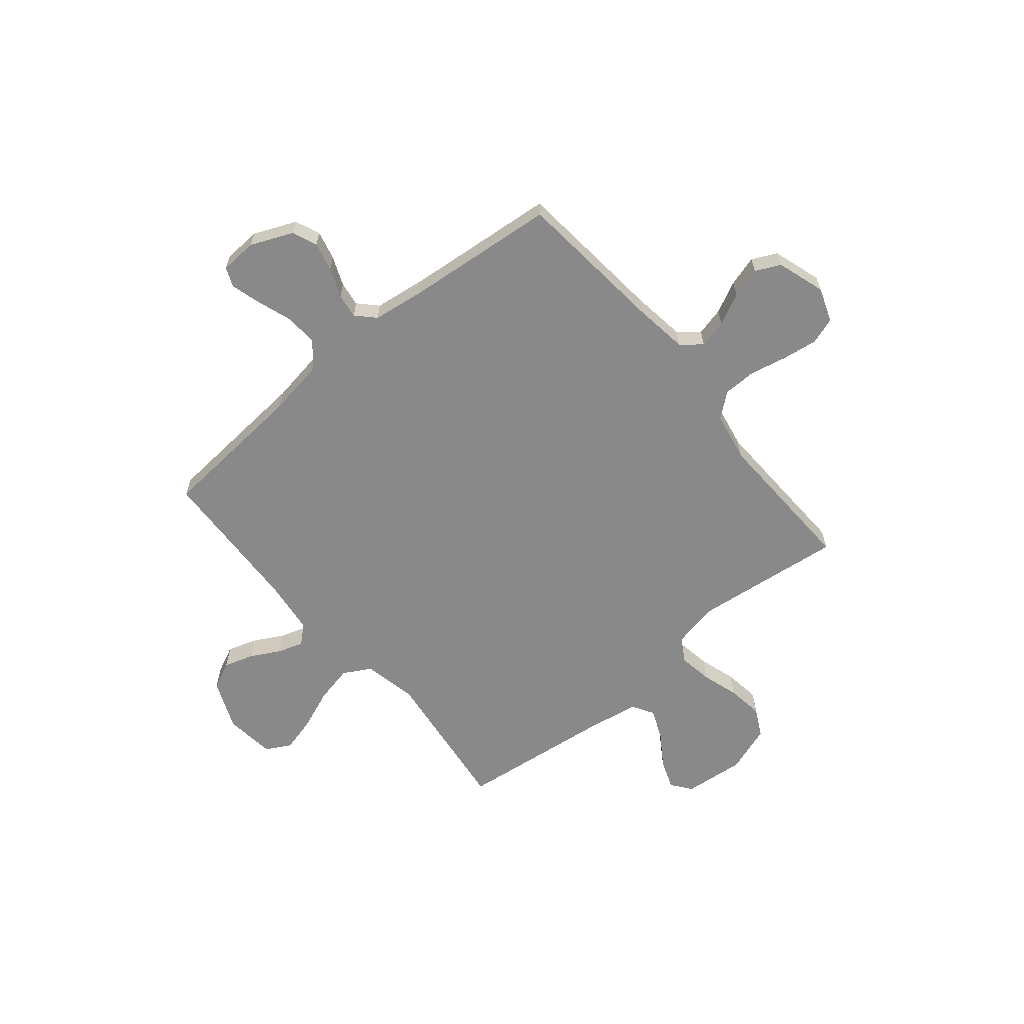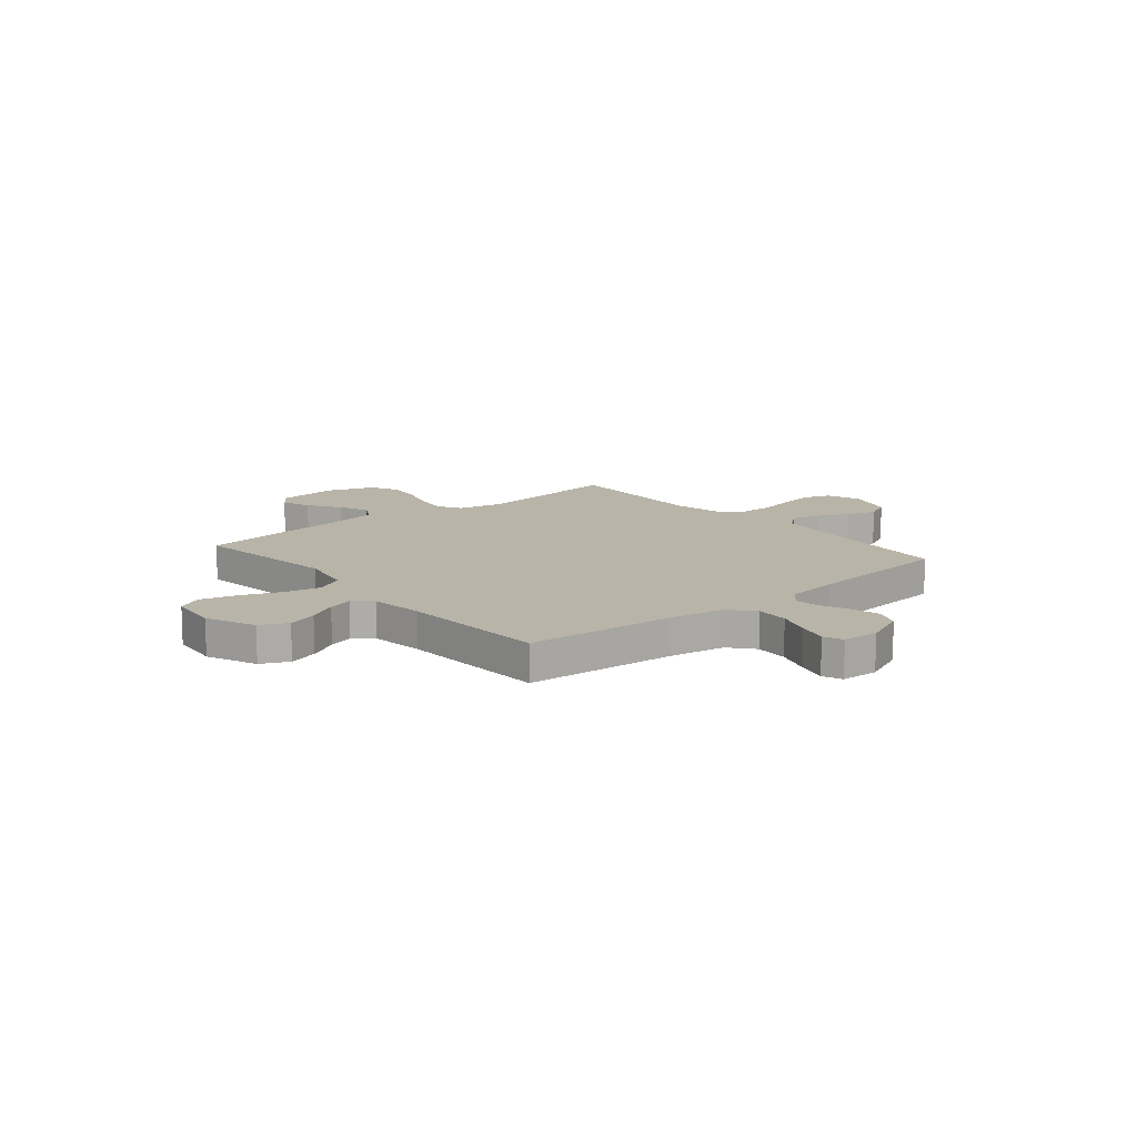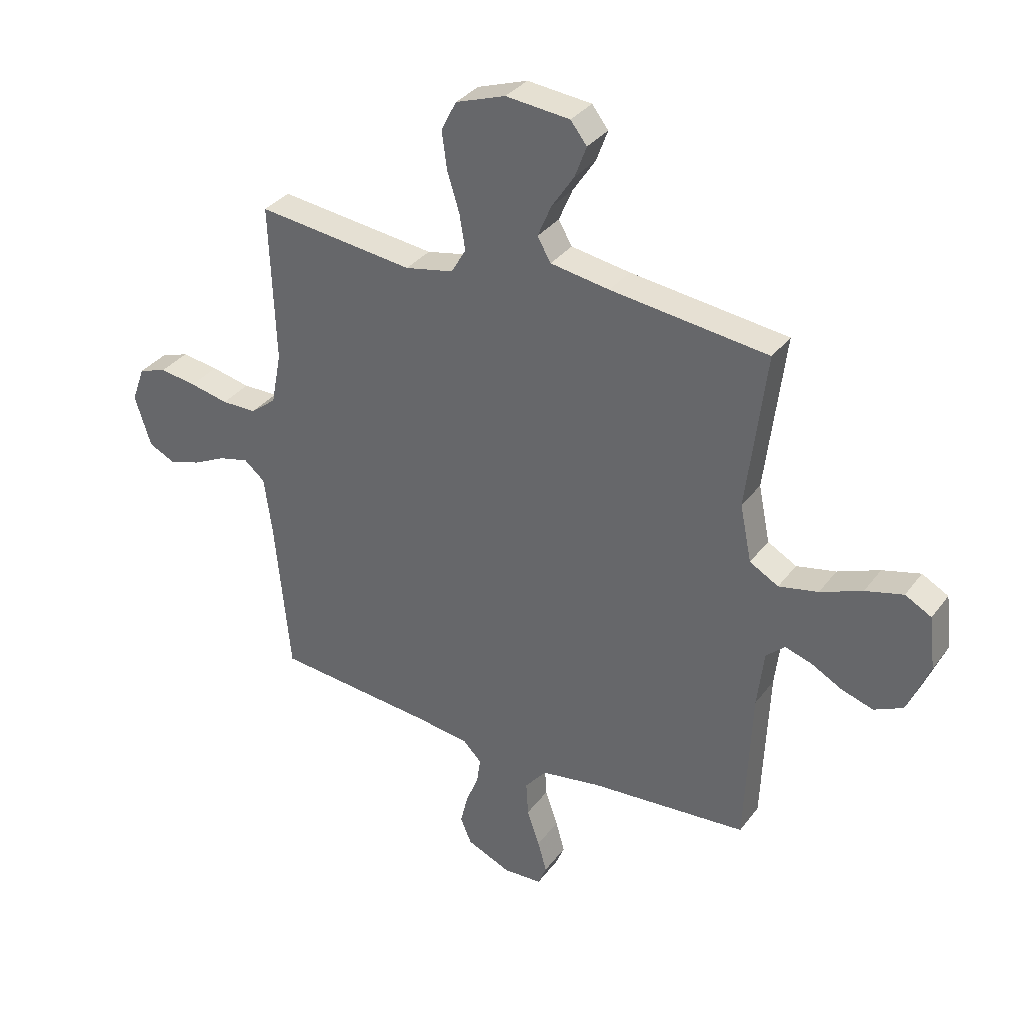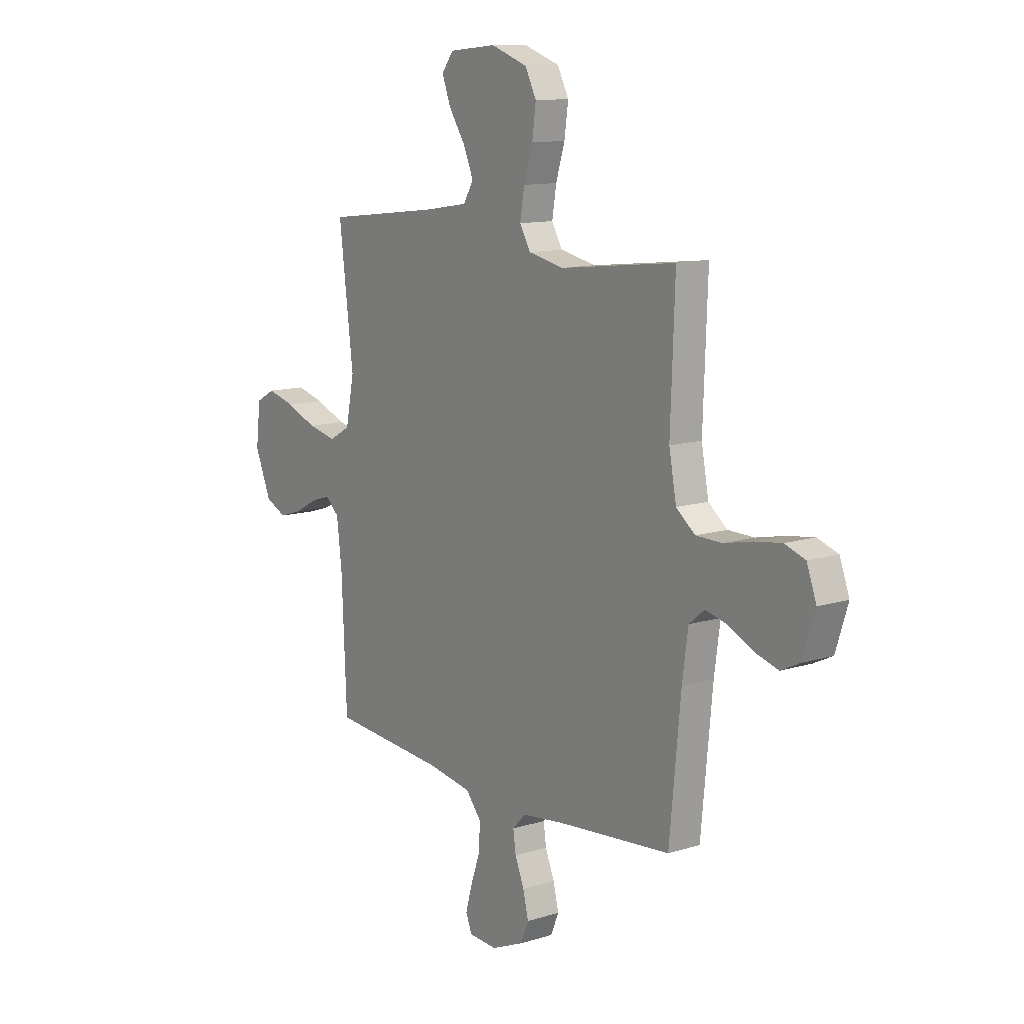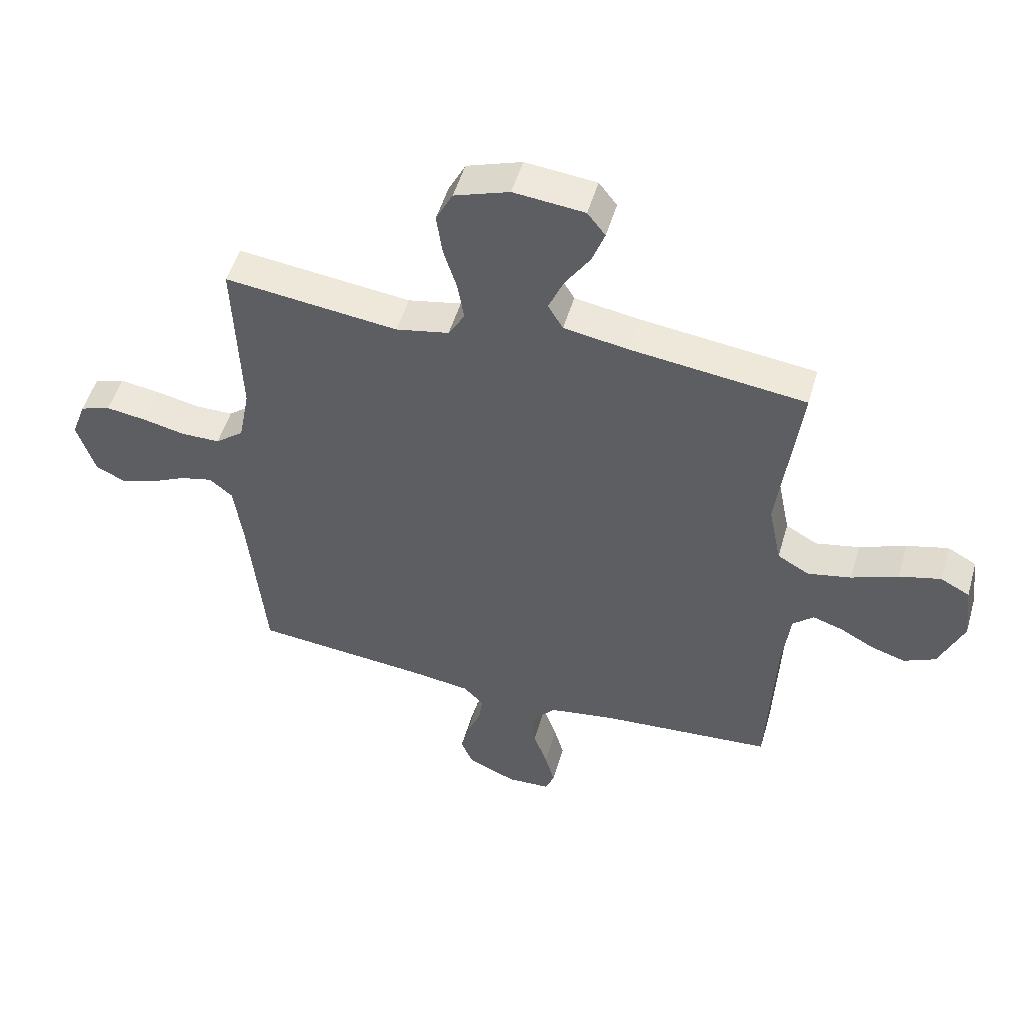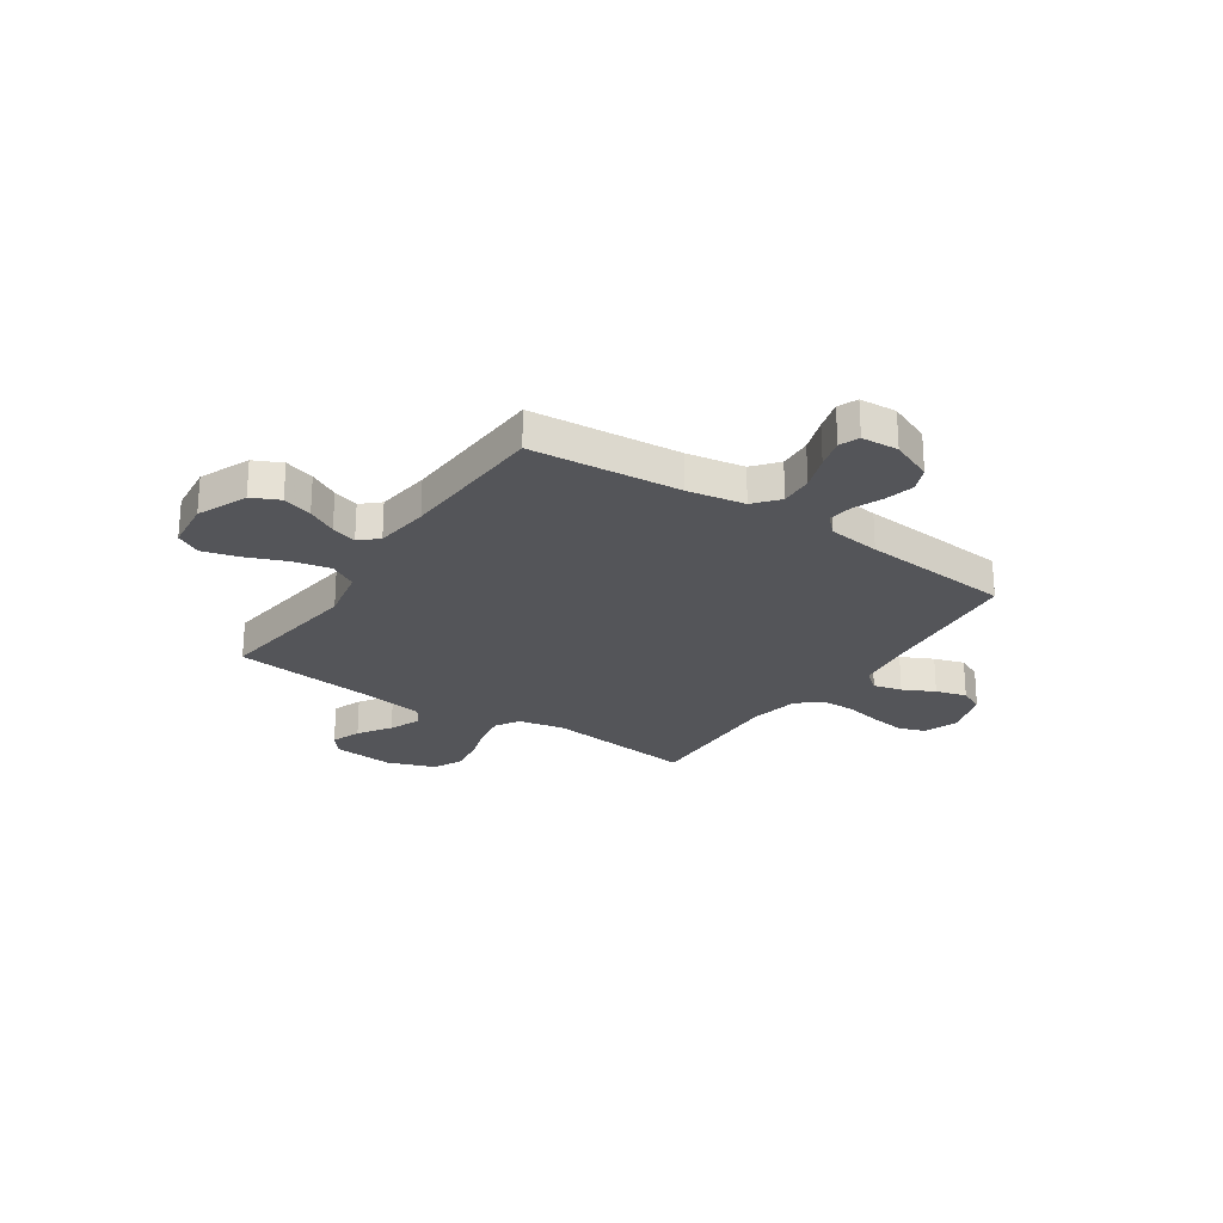
<metadata>
{"format":"obj","ext":"obj","renderer":"f3d","projection":"perspective","resolution":1024,"background":"white","views":[{"elev":-63.0,"azim":-140.3,"up":"+Y"},{"elev":13.0,"azim":140.0,"up":"+Y"},{"elev":33.8,"azim":31.2,"up":"+Z"},{"elev":11.9,"azim":-126.5,"up":"+Z"},{"elev":51.1,"azim":16.1,"up":"+Z"},{"elev":-24.6,"azim":146.1,"up":"+Y"}]}
</metadata>
<code>
v -0.5 0.07 0.5
v -0.2 0.07 0.465
v -0.108 0.07 0.484
v -0.08 0.07 0.532
v -0.091 0.07 0.599
v -0.114 0.07 0.673
v -0.124 0.07 0.745
v -0.095 0.07 0.802
v 0 0.07 0.835
v 0.122 0.07 0.823
v 0.153 0.07 0.783
v 0.131 0.07 0.724
v 0.088 0.07 0.659
v 0.062 0.07 0.598
v 0.088 0.07 0.554
v 0.2 0.07 0.536
v 0.5 0.07 0.5
v 0.463 0.07 0.2
v 0.485 0.07 0.092
v 0.54 0.07 0.061
v 0.615 0.07 0.077
v 0.695 0.07 0.109
v 0.767 0.07 0.128
v 0.817 0.07 0.101
v 0.829 0.07 0
v 0.787 0.07 -0.1
v 0.732 0.07 -0.126
v 0.672 0.07 -0.107
v 0.613 0.07 -0.075
v 0.562 0.07 -0.059
v 0.526 0.07 -0.091
v 0.513 0.07 -0.2
v 0.5 0.07 -0.5
v 0.2 0.07 -0.524
v 0.086 0.07 -0.543
v 0.045 0.07 -0.592
v 0.049 0.07 -0.658
v 0.073 0.07 -0.727
v 0.09 0.07 -0.787
v 0.074 0.07 -0.826
v 0 0.07 -0.83
v -0.084 0.07 -0.794
v -0.105 0.07 -0.744
v -0.091 0.07 -0.686
v -0.067 0.07 -0.628
v -0.06 0.07 -0.578
v -0.095 0.07 -0.542
v -0.2 0.07 -0.528
v -0.5 0.07 -0.5
v -0.529 0.07 -0.2
v -0.544 0.07 -0.091
v -0.584 0.07 -0.058
v -0.641 0.07 -0.072
v -0.704 0.07 -0.103
v -0.765 0.07 -0.121
v -0.815 0.07 -0.097
v -0.846 0.07 0
v -0.821 0.07 0.068
v -0.768 0.07 0.086
v -0.698 0.07 0.076
v -0.624 0.07 0.06
v -0.557 0.07 0.061
v -0.508 0.07 0.1
v -0.489 0.07 0.2
v -0.5 0 0.5
v -0.2 0 0.465
v -0.108 0 0.484
v -0.08 0 0.532
v -0.091 0 0.599
v -0.114 0 0.673
v -0.124 0 0.745
v -0.095 0 0.802
v 0 0 0.835
v 0.122 0 0.823
v 0.153 0 0.783
v 0.131 0 0.724
v 0.088 0 0.659
v 0.062 0 0.598
v 0.088 0 0.554
v 0.2 0 0.536
v 0.5 0 0.5
v 0.463 0 0.2
v 0.485 0 0.092
v 0.54 0 0.061
v 0.615 0 0.077
v 0.695 0 0.109
v 0.767 0 0.128
v 0.817 0 0.101
v 0.829 0 0
v 0.787 0 -0.1
v 0.732 0 -0.126
v 0.672 0 -0.107
v 0.613 0 -0.075
v 0.562 0 -0.059
v 0.526 0 -0.091
v 0.513 0 -0.2
v 0.5 0 -0.5
v 0.2 0 -0.524
v 0.086 0 -0.543
v 0.045 0 -0.592
v 0.049 0 -0.658
v 0.073 0 -0.727
v 0.09 0 -0.787
v 0.074 0 -0.826
v 0 0 -0.83
v -0.084 0 -0.794
v -0.105 0 -0.744
v -0.091 0 -0.686
v -0.067 0 -0.628
v -0.06 0 -0.578
v -0.095 0 -0.542
v -0.2 0 -0.528
v -0.5 0 -0.5
v -0.529 0 -0.2
v -0.544 0 -0.091
v -0.584 0 -0.058
v -0.641 0 -0.072
v -0.704 0 -0.103
v -0.765 0 -0.121
v -0.815 0 -0.097
v -0.846 0 0
v -0.821 0 0.068
v -0.768 0 0.086
v -0.698 0 0.076
v -0.624 0 0.06
v -0.557 0 0.061
v -0.508 0 0.1
v -0.489 0 0.2
f 58 59 60 61
f 56 57 58 61
f 56 61 62
f 53 54 55 56
f 52 53 56 62
f 51 52 62 63
f 48 49 50
f 47 48 50 51
f 42 43 44 45
f 42 45 46
f 41 42 46
f 40 41 46
f 37 38 39 40
f 37 40 46
f 36 37 46 47
f 32 33 34
f 31 32 34 35
f 26 27 28 29
f 26 29 30
f 25 26 30
f 24 25 30
f 21 22 23 24
f 20 21 24 30
f 19 20 30 31
f 16 17 18
f 15 16 18 19
f 10 11 12 13
f 10 13 14
f 9 10 14
f 8 9 14
f 5 6 7 8
f 4 5 8 14
f 3 4 14 15
f 64 1 2
f 64 2 3
f 35 36 47 51
f 35 51 63 64
f 19 31 35 64
f 3 15 19 64
f 125 124 123 122
f 125 122 121 120
f 126 125 120
f 120 119 118 117
f 126 120 117 116
f 127 126 116 115
f 114 113 112
f 115 114 112 111
f 109 108 107 106
f 110 109 106
f 110 106 105
f 110 105 104
f 104 103 102 101
f 110 104 101
f 111 110 101 100
f 98 97 96
f 99 98 96 95
f 93 92 91 90
f 94 93 90
f 94 90 89
f 94 89 88
f 88 87 86 85
f 94 88 85 84
f 95 94 84 83
f 82 81 80
f 83 82 80 79
f 77 76 75 74
f 78 77 74
f 78 74 73
f 78 73 72
f 72 71 70 69
f 78 72 69 68
f 79 78 68 67
f 66 65 128
f 67 66 128
f 115 111 100 99
f 128 127 115 99
f 128 99 95 83
f 128 83 79 67
f 1 65 66 2
f 2 66 67 3
f 3 67 68 4
f 4 68 69 5
f 5 69 70 6
f 6 70 71 7
f 7 71 72 8
f 8 72 73 9
f 9 73 74 10
f 10 74 75 11
f 11 75 76 12
f 12 76 77 13
f 13 77 78 14
f 14 78 79 15
f 15 79 80 16
f 16 80 81 17
f 17 81 82 18
f 18 82 83 19
f 19 83 84 20
f 20 84 85 21
f 21 85 86 22
f 22 86 87 23
f 23 87 88 24
f 24 88 89 25
f 25 89 90 26
f 26 90 91 27
f 27 91 92 28
f 28 92 93 29
f 29 93 94 30
f 30 94 95 31
f 31 95 96 32
f 32 96 97 33
f 33 97 98 34
f 34 98 99 35
f 35 99 100 36
f 36 100 101 37
f 37 101 102 38
f 38 102 103 39
f 39 103 104 40
f 40 104 105 41
f 41 105 106 42
f 42 106 107 43
f 43 107 108 44
f 44 108 109 45
f 45 109 110 46
f 46 110 111 47
f 47 111 112 48
f 48 112 113 49
f 49 113 114 50
f 50 114 115 51
f 51 115 116 52
f 52 116 117 53
f 53 117 118 54
f 54 118 119 55
f 55 119 120 56
f 56 120 121 57
f 57 121 122 58
f 58 122 123 59
f 59 123 124 60
f 60 124 125 61
f 61 125 126 62
f 62 126 127 63
f 63 127 128 64
f 64 128 65 1

</code>
